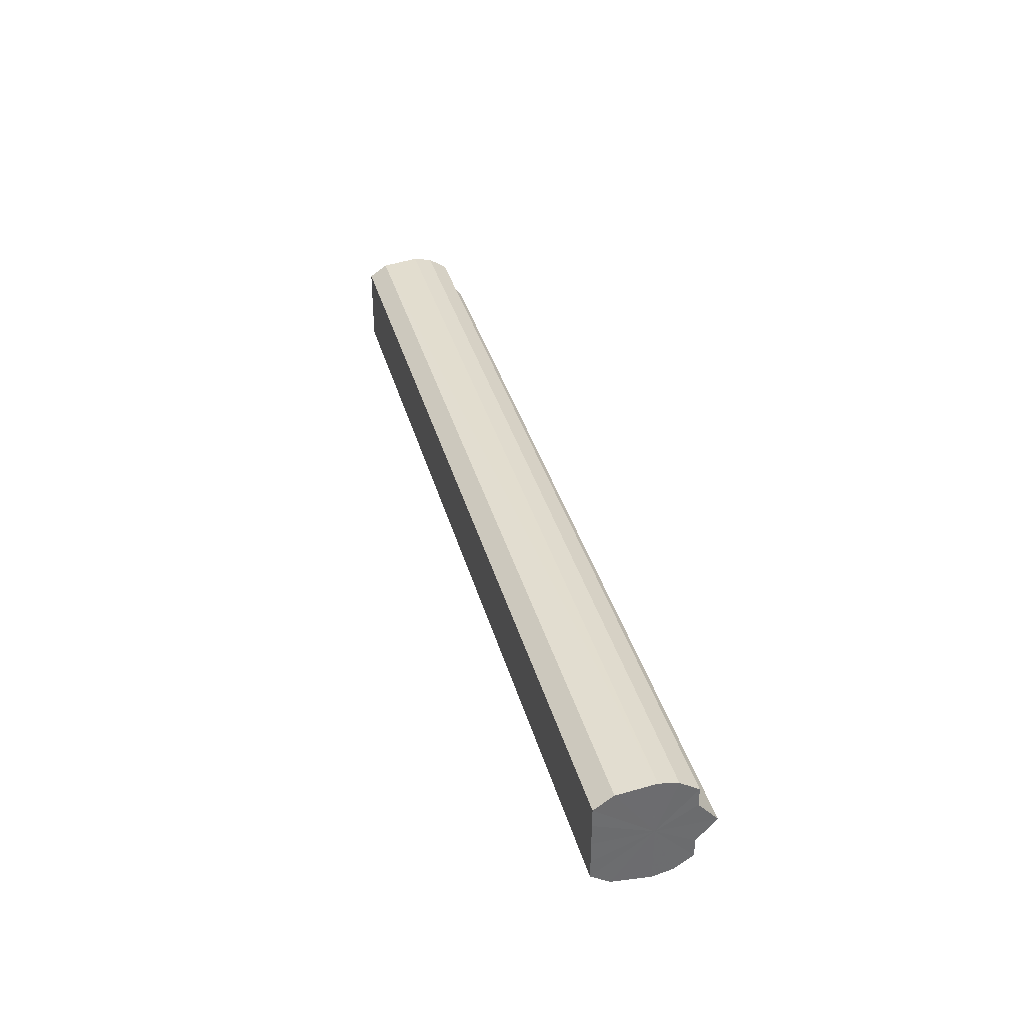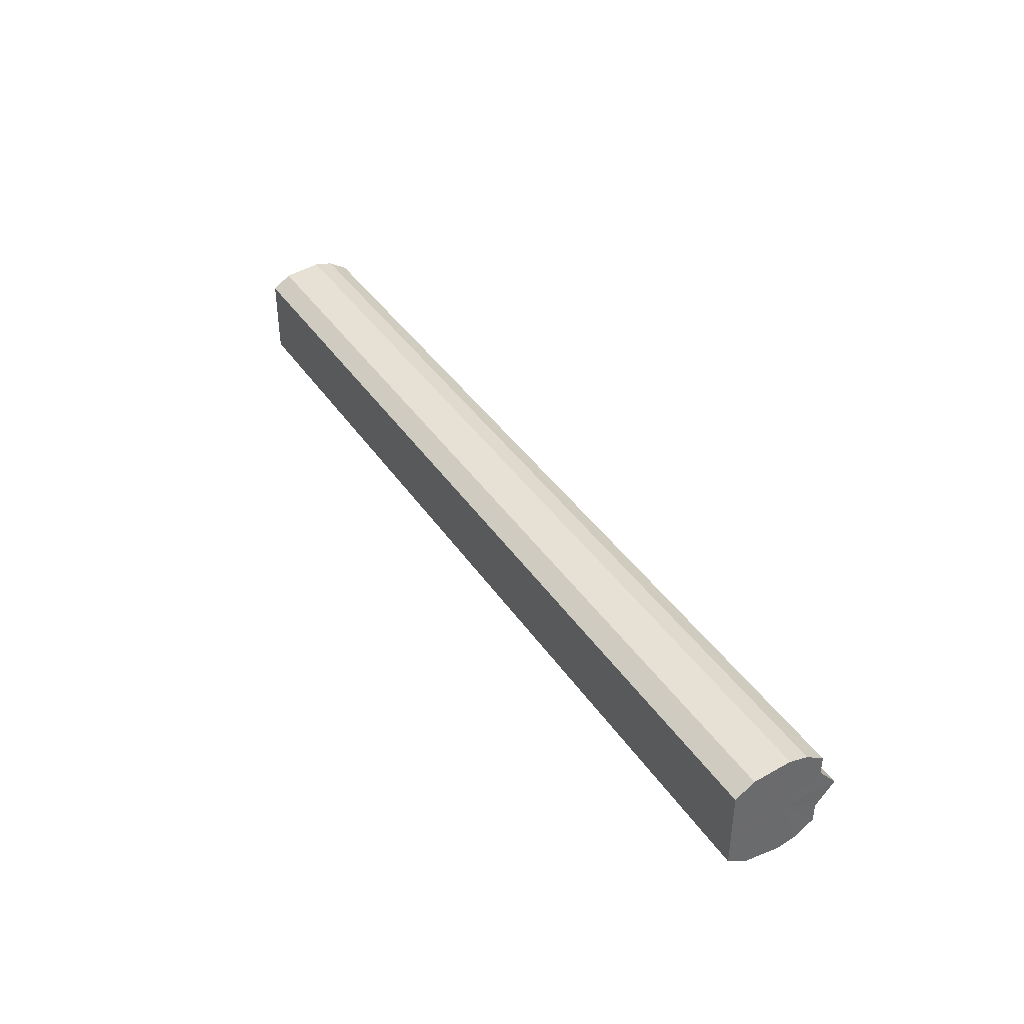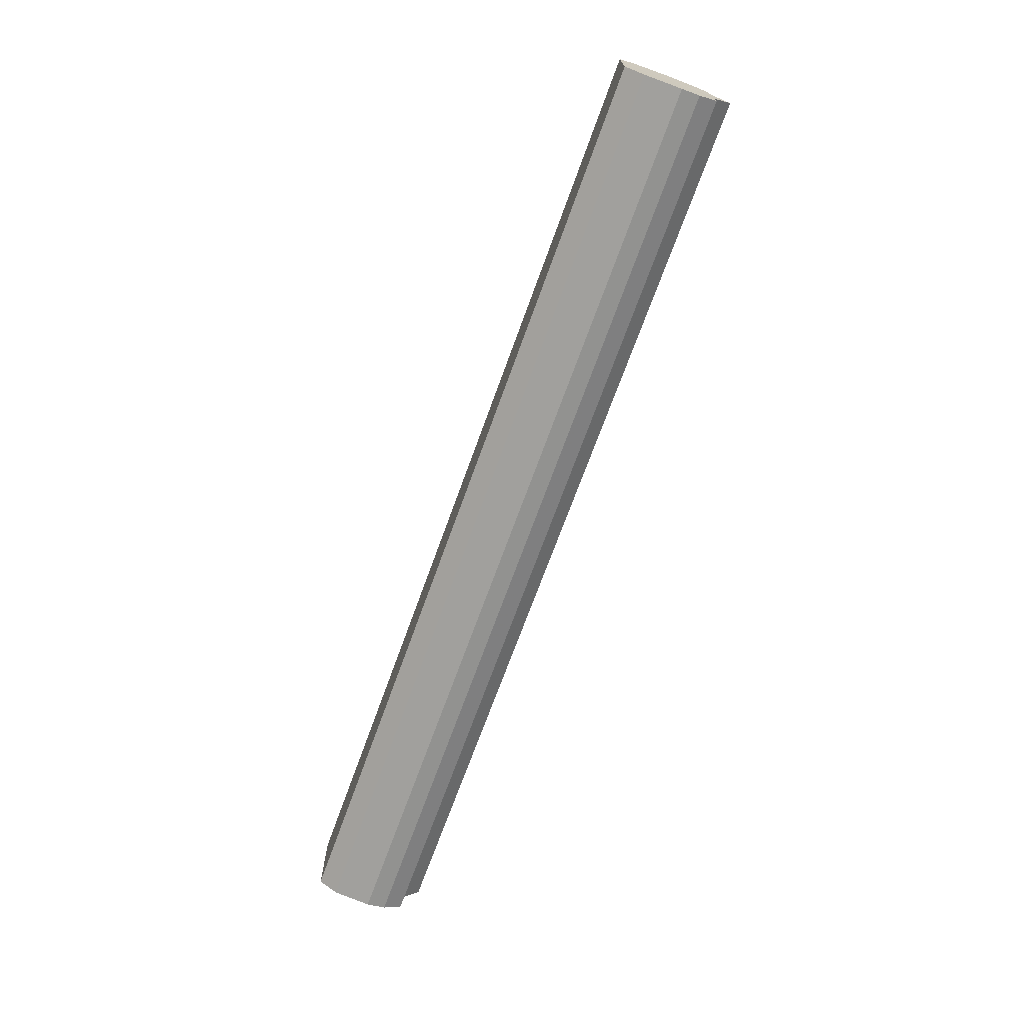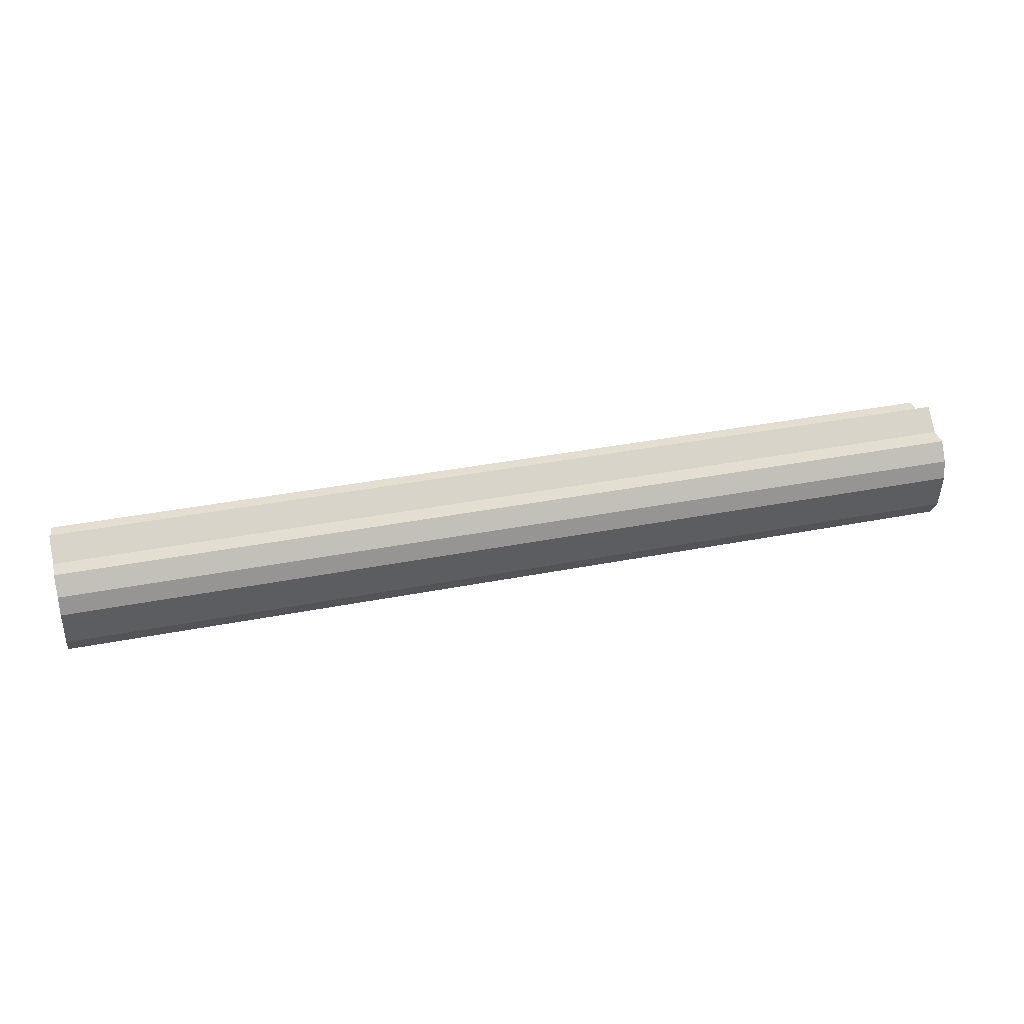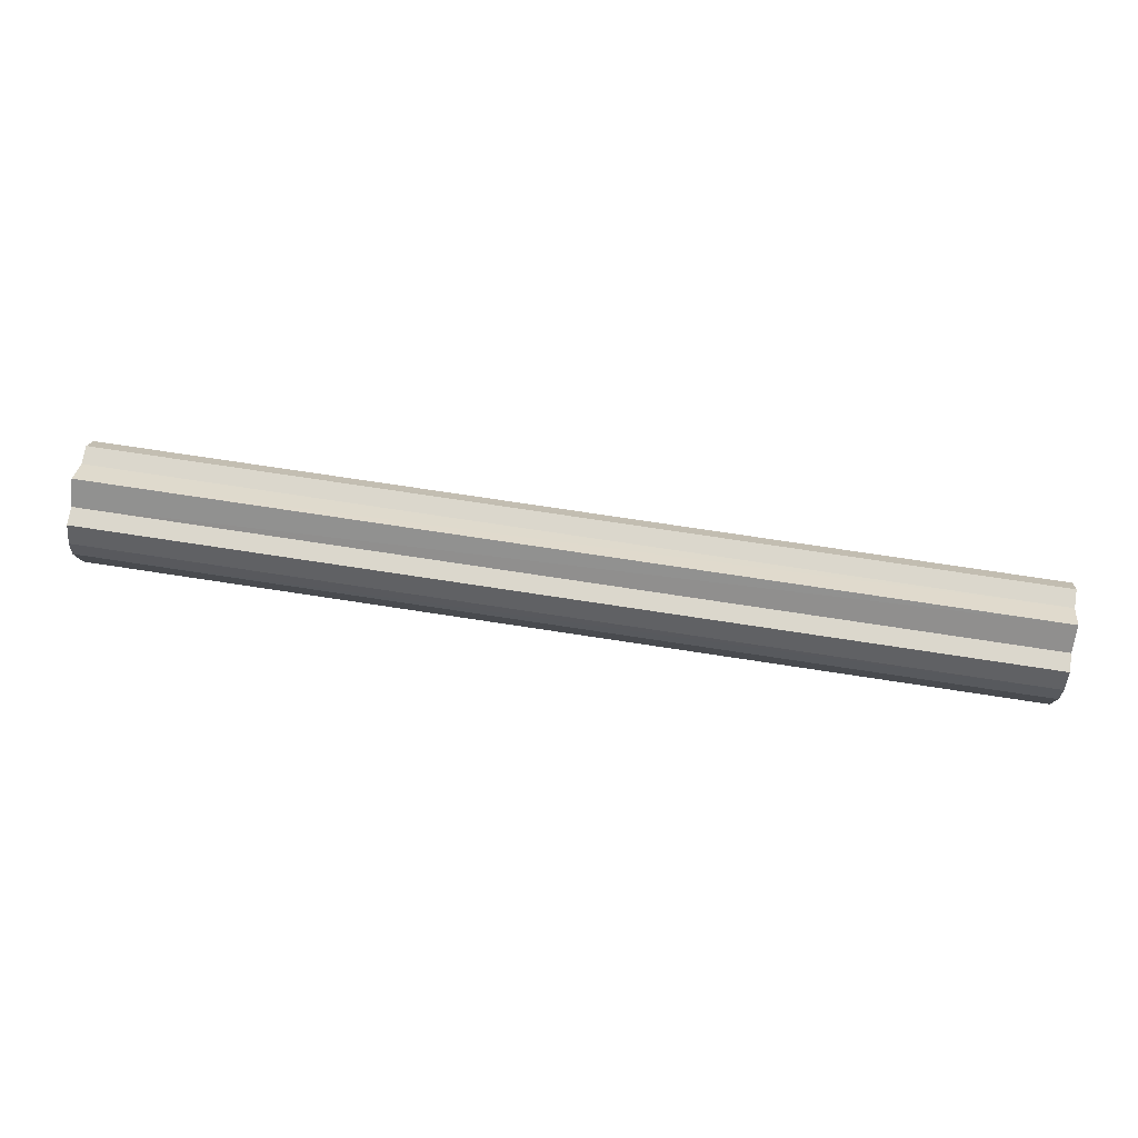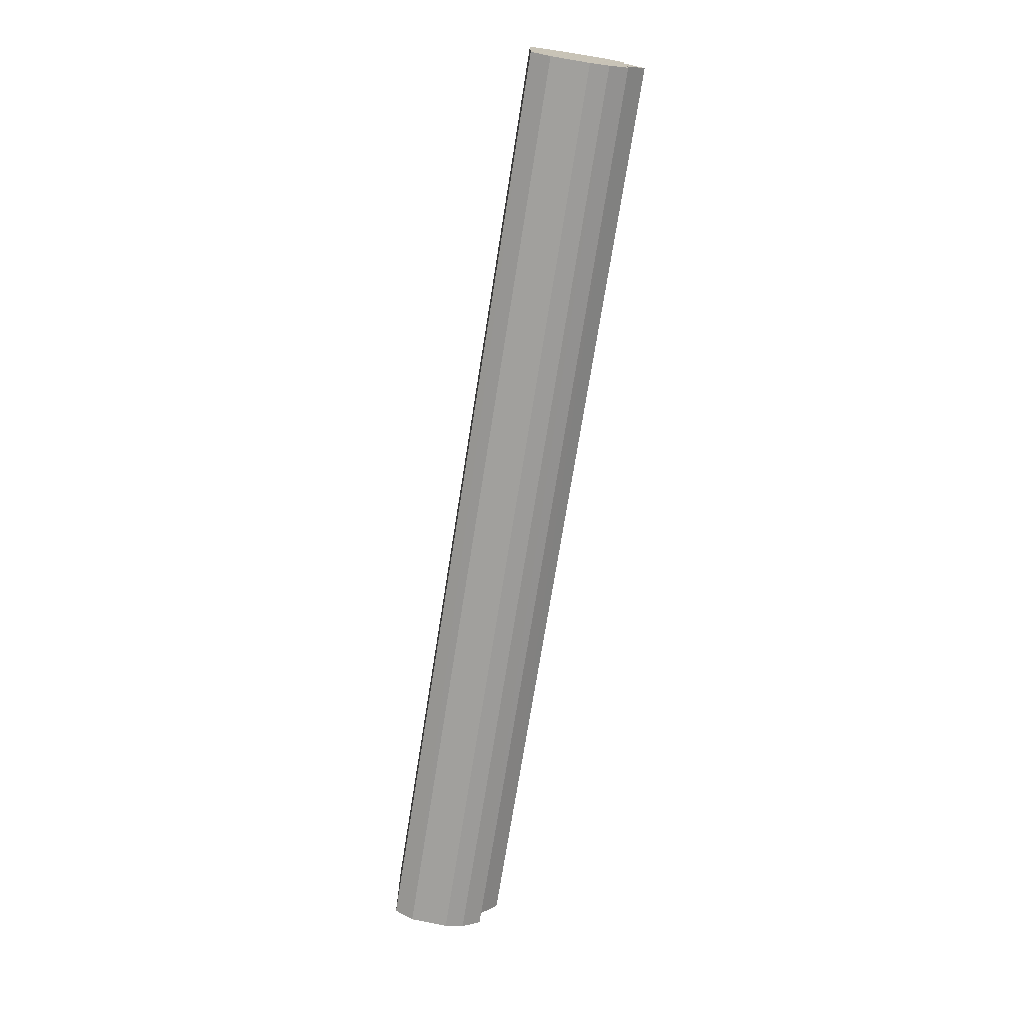
<metadata>
{"format":"obj","ext":"obj","renderer":"f3d","projection":"perspective","resolution":1024,"background":"white","views":[{"elev":36.5,"azim":75.1,"up":"+Z"},{"elev":39.4,"azim":59.6,"up":"+Z"},{"elev":-70.6,"azim":70.1,"up":"+Z"},{"elev":35.9,"azim":-14.5,"up":"+Y"},{"elev":72.7,"azim":-171.3,"up":"+Y"},{"elev":-71.8,"azim":81.0,"up":"+Z"}]}
</metadata>
<code>
o 6338
v 2245 1881 12.64
v 2245 1881 12.66
v 2245 1881 12.64
v 2245 1881 12.67
v 2245 1881 12.66
v 2245 1881 12.63
v 2245 1881 12.63
v 2245 1881 12.67
v 2245 1881 12.67
v 2245 1881 12.62
v 2245 1881 12.62
v 2245 1881 12.67
v 2245 1881 12.67
v 2245 1881 12.62
v 2245 1881 12.62
v 2245 1881 12.67
v 2245 1881 12.67
v 2245 1881 12.61
v 2245 1881 12.61
v 2245 1881 12.67
v 2245 1881 12.67
v 2245 1881 12.62
v 2245 1881 12.62
v 2245 1881 12.66
v 2245 1881 12.67
v 2245 1881 12.64
v 2245 1881 12.66
v 2245 1881 12.62
v 2245 1881 12.62
v 2245 1881 12.63
v 2245 1881 12.63
v 2245 1881 12.64
v 2245 1881 12.64
v 2245 1881 12.63
v 2245 1881 12.63
v 2245 1881 12.62
v 2245 1881 12.62
v 2245 1881 12.62
v 2245 1881 12.62
v 2245 1881 12.61
v 2245 1881 12.61
v 2245 1881 12.62
v 2245 1881 12.62
v 2245 1881 12.62
v 2245 1881 12.62
v 2245 1881 12.63
v 2245 1881 12.63
v 2245 1881 12.64
v 2245 1881 12.64
v 2245 1881 12.66
v 2245 1881 12.66
v 2245 1881 12.67
v 2245 1881 12.67
v 2245 1881 12.67
v 2245 1881 12.67
v 2245 1881 12.67
v 2245 1881 12.67
v 2245 1881 12.67
v 2245 1881 12.67
v 2245 1881 12.67
v 2245 1881 12.67
v 2245 1881 12.66
v 2245 1881 12.66
v 2245 1881 12.64
v 2245 1881 12.64
v 2245 1881 12.64
v 2245 1881 12.66
v 2245 1881 12.63
v 2245 1881 12.67
v 2245 1881 12.62
v 2245 1881 12.67
v 2245 1881 12.62
v 2245 1881 12.67
v 2245 1881 12.61
v 2245 1881 12.67
v 2245 1881 12.62
v 2245 1881 12.67
v 2245 1881 12.62
v 2245 1881 12.66
v 2245 1881 12.63
v 2245 1881 12.64
v 2245 1881 12.64
v 2245 1881 12.64
v 2245 1881 12.66
v 2245 1881 12.63
v 2245 1881 12.67
v 2245 1881 12.62
v 2245 1881 12.67
v 2245 1881 12.62
v 2245 1881 12.67
v 2245 1881 12.61
v 2245 1881 12.67
v 2245 1881 12.62
v 2245 1881 12.67
v 2245 1881 12.62
v 2245 1881 12.66
v 2245 1881 12.63
v 2245 1881 12.64
f 1 2 3
f 2 4 5
f 6 1 7
f 4 8 9
f 10 6 11
f 8 12 13
f 14 10 15
f 12 16 17
f 18 14 19
f 16 20 21
f 22 18 23
f 20 24 25
f 24 26 27
f 28 22 29
f 30 28 31
f 32 30 33
f 33 34 35
f 35 36 37
f 37 38 39
f 39 40 41
f 41 42 43
f 43 44 45
f 45 46 47
f 47 48 49
f 49 50 51
f 51 52 53
f 53 54 55
f 55 56 57
f 57 58 59
f 59 60 61
f 61 62 63
f 63 64 65
f 66 64 67
f 66 68 64
f 66 67 69
f 66 70 68
f 66 69 71
f 66 72 70
f 66 71 73
f 66 74 72
f 66 73 75
f 66 76 74
f 66 75 77
f 66 78 76
f 66 77 79
f 66 80 78
f 66 79 81
f 66 81 80
f 82 83 84
f 82 85 83
f 82 84 86
f 82 87 85
f 82 86 88
f 82 89 87
f 82 88 90
f 82 91 89
f 82 90 92
f 82 93 91
f 82 92 94
f 82 95 93
f 82 94 96
f 82 97 95
f 82 96 98
f 82 98 97

</code>
